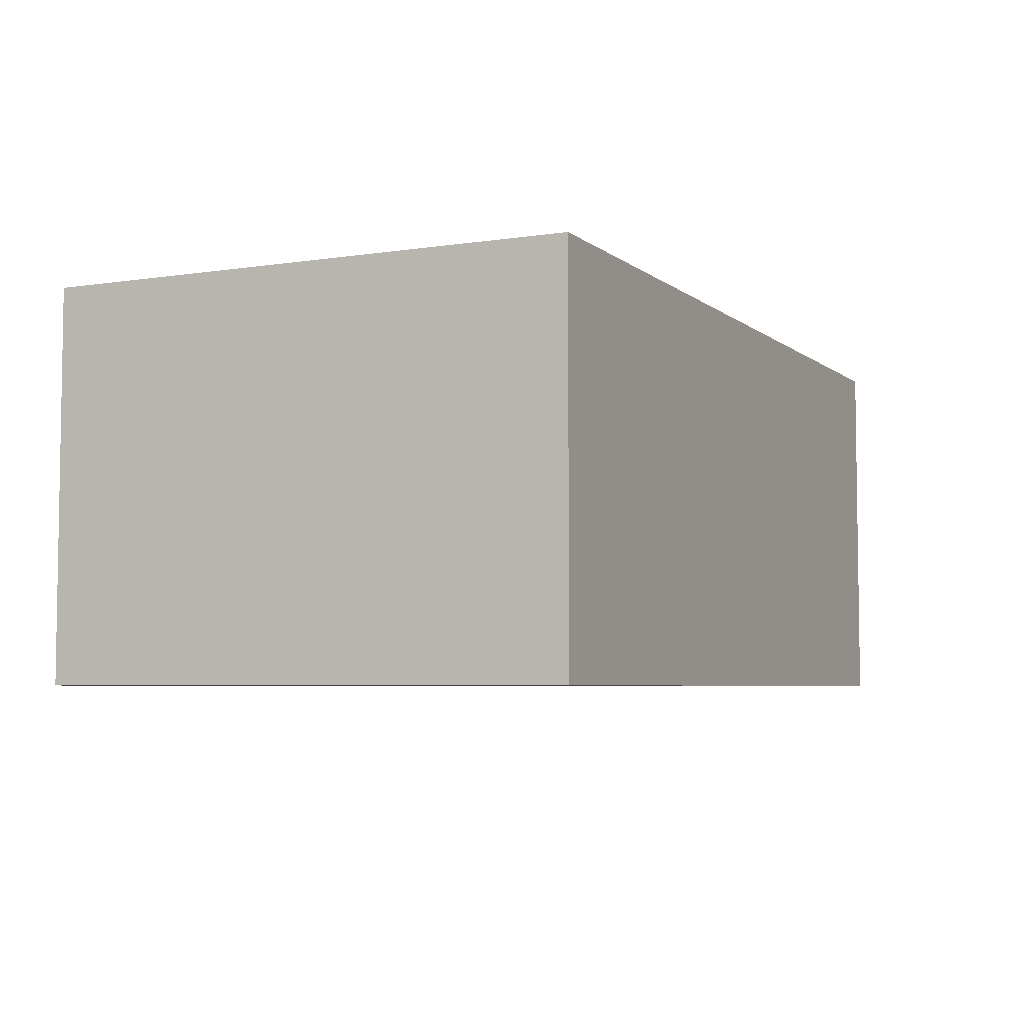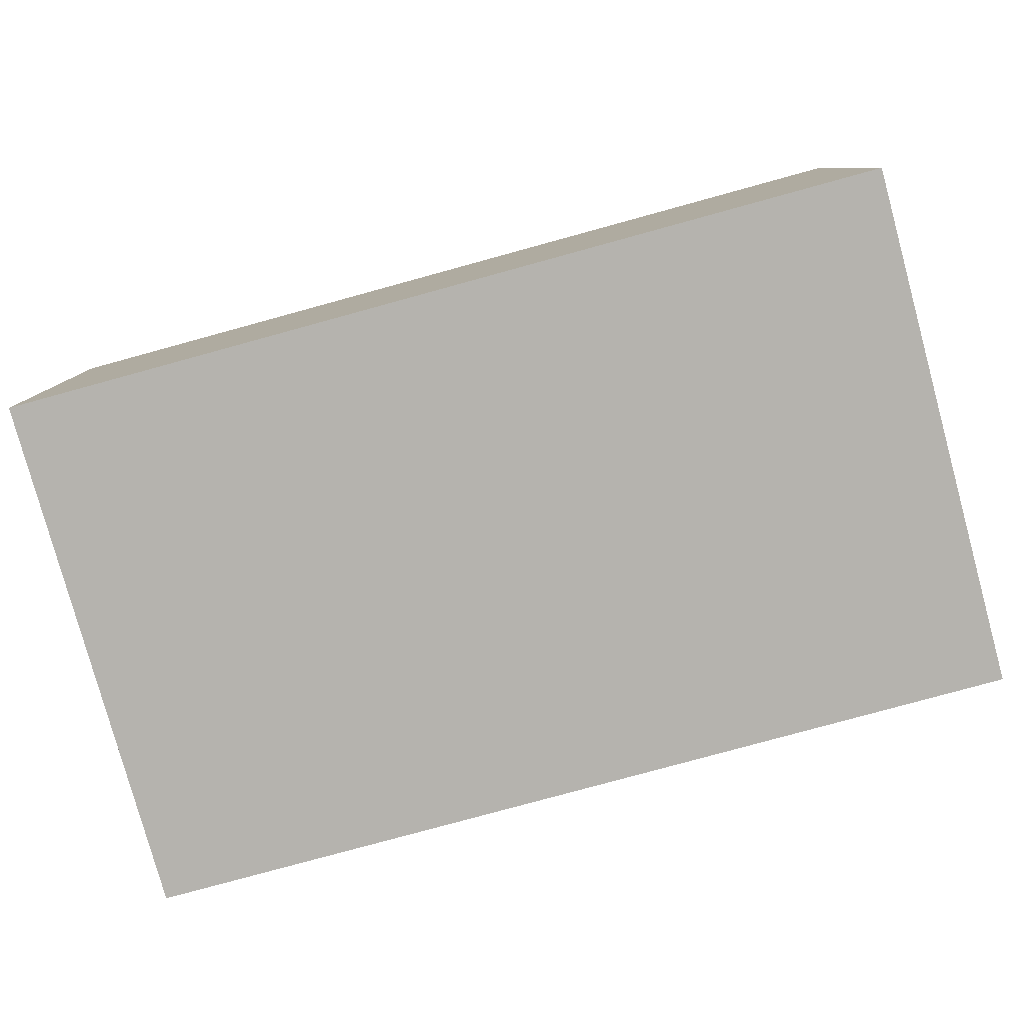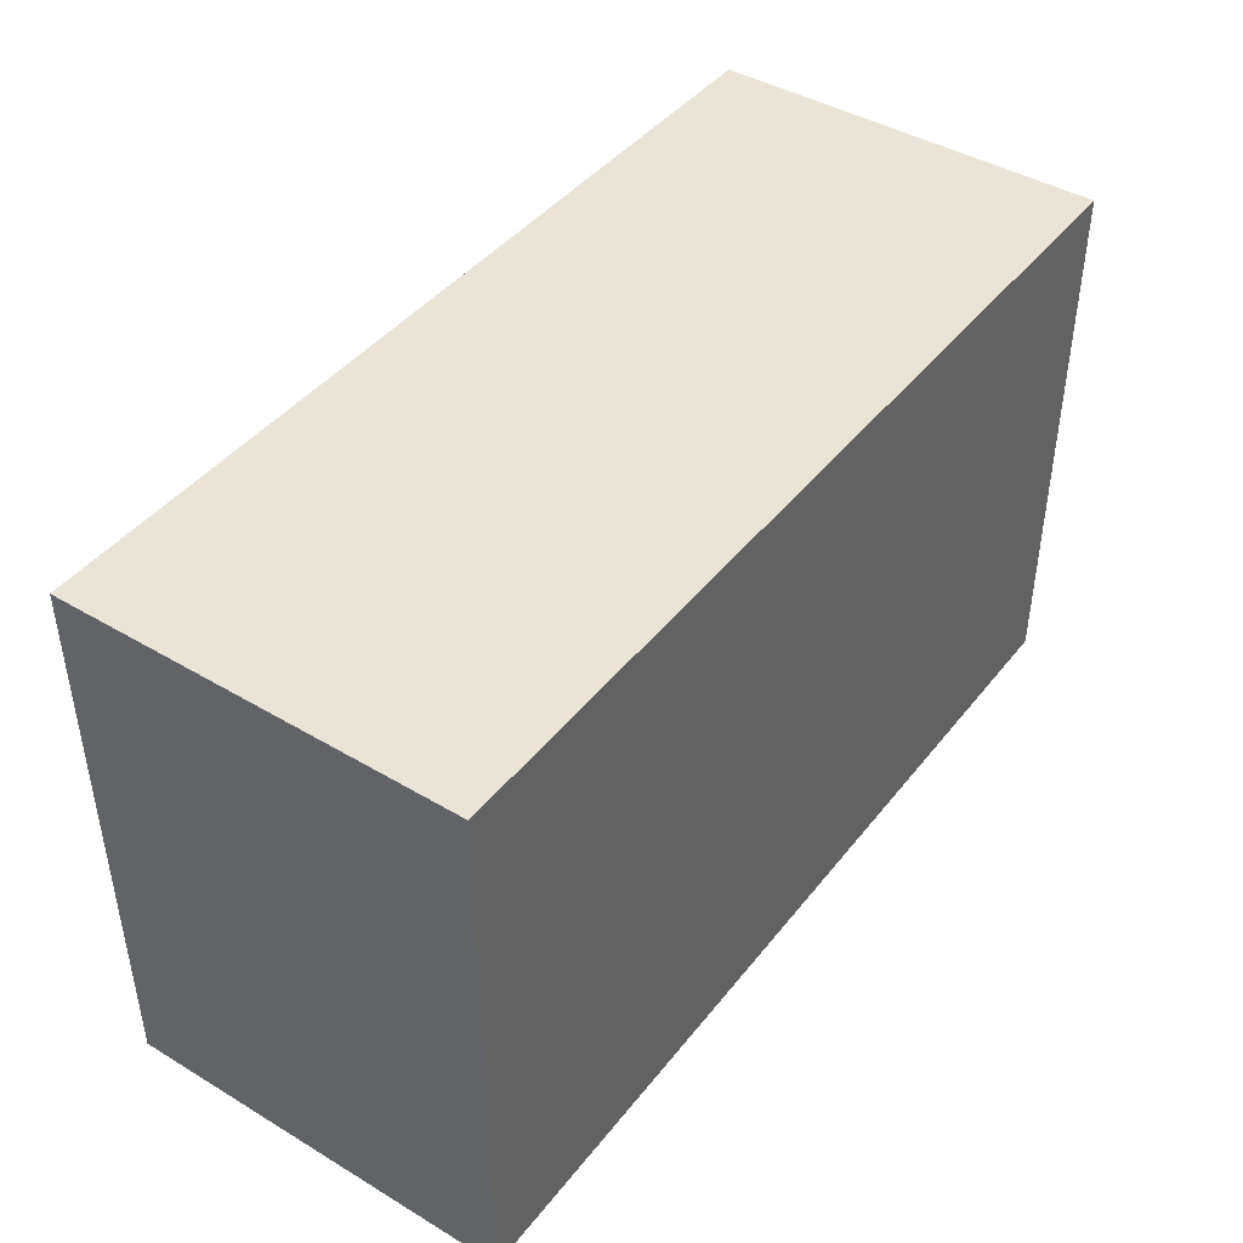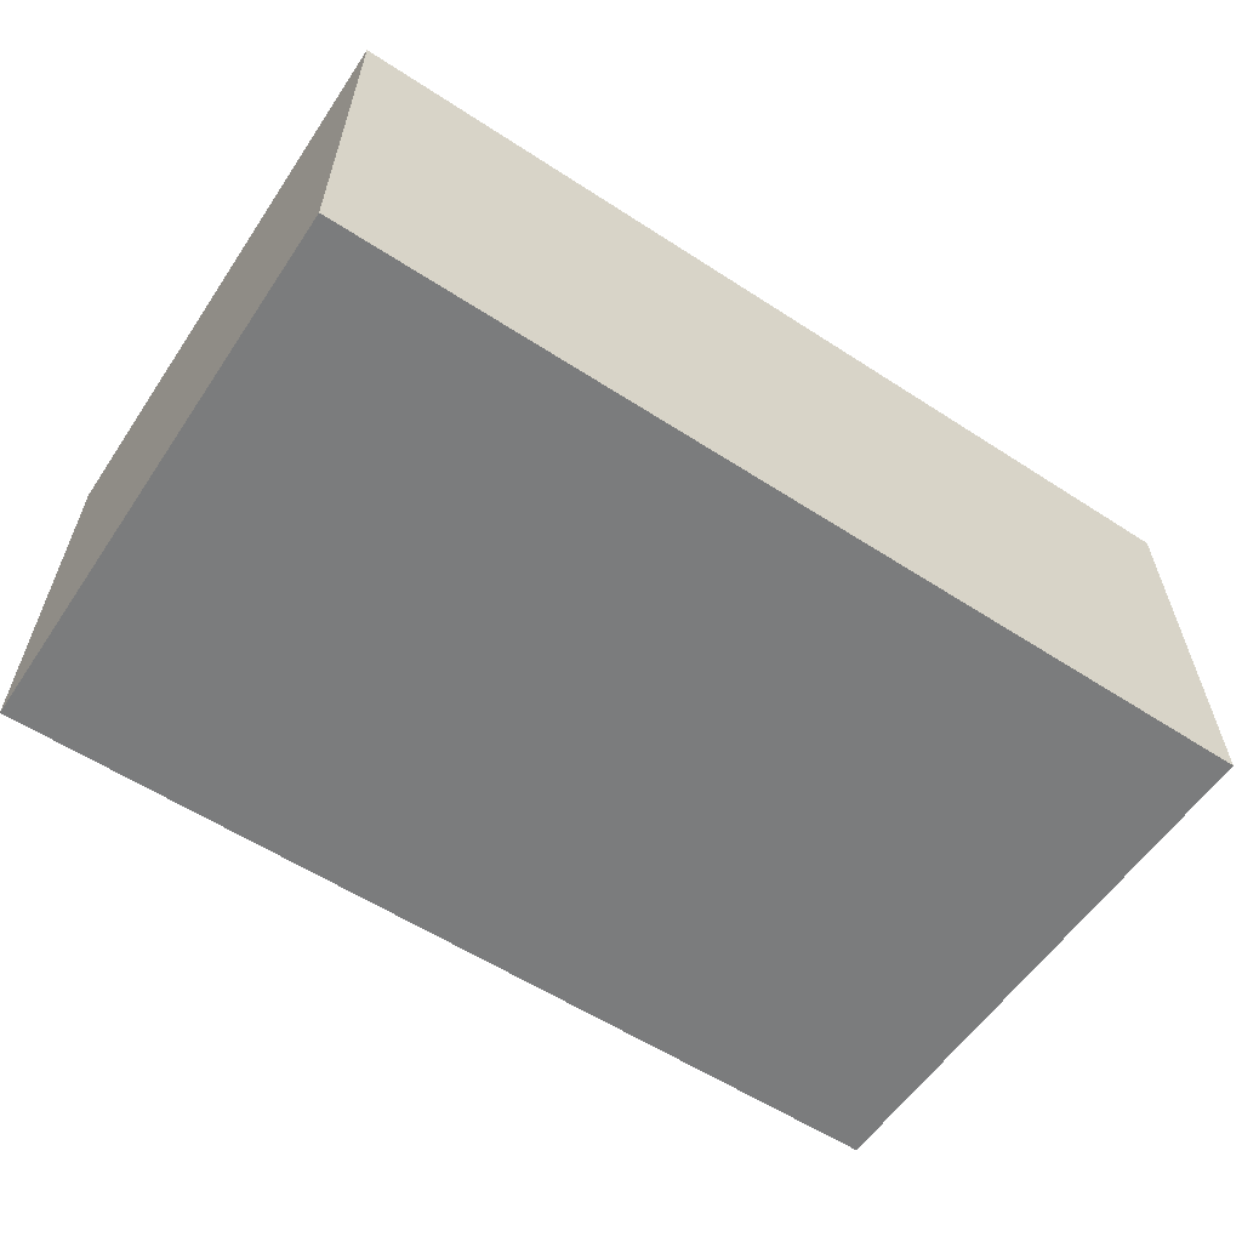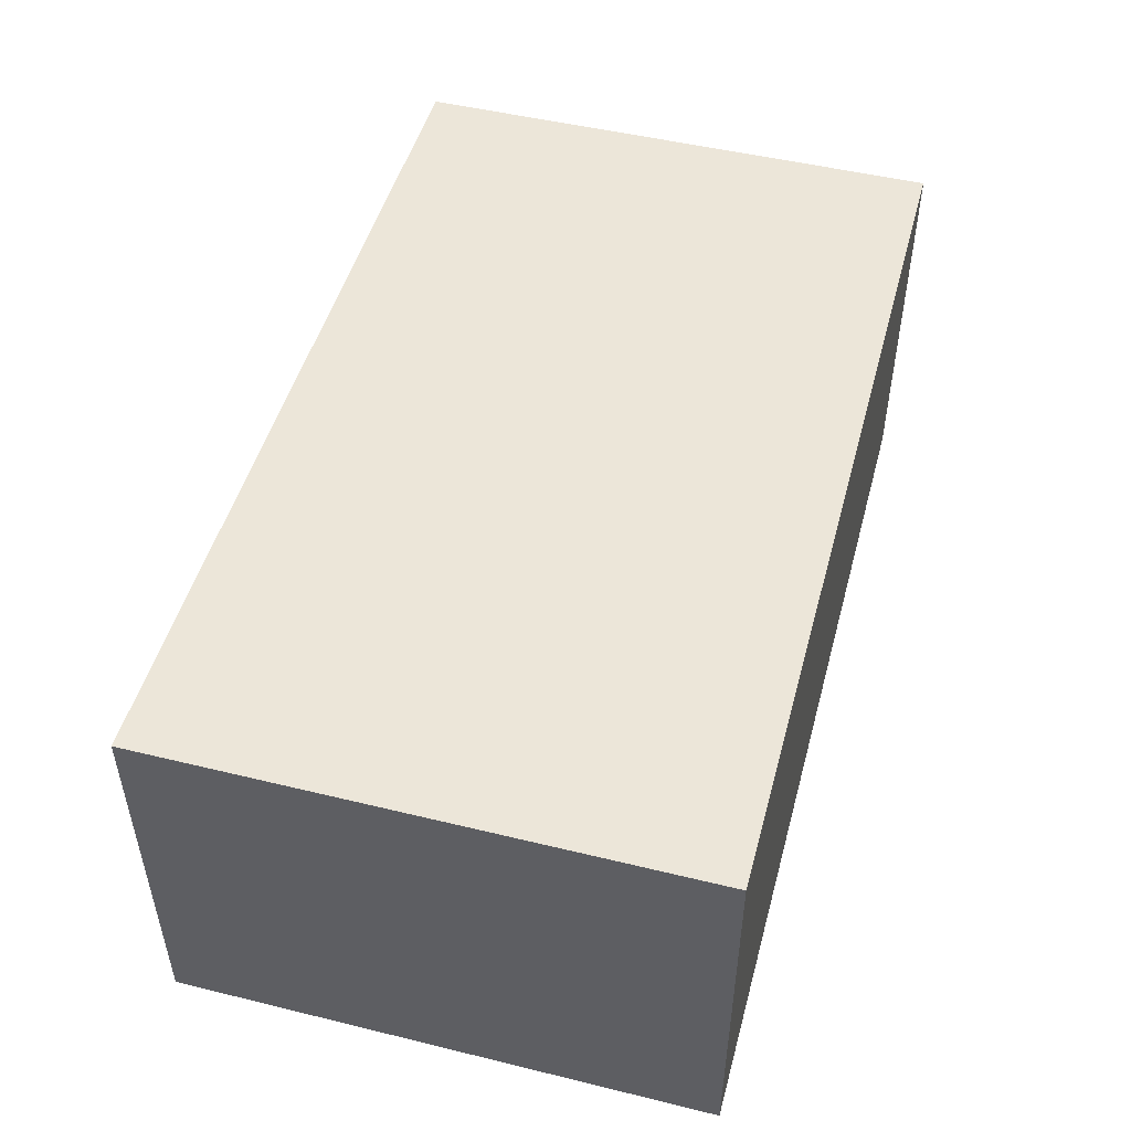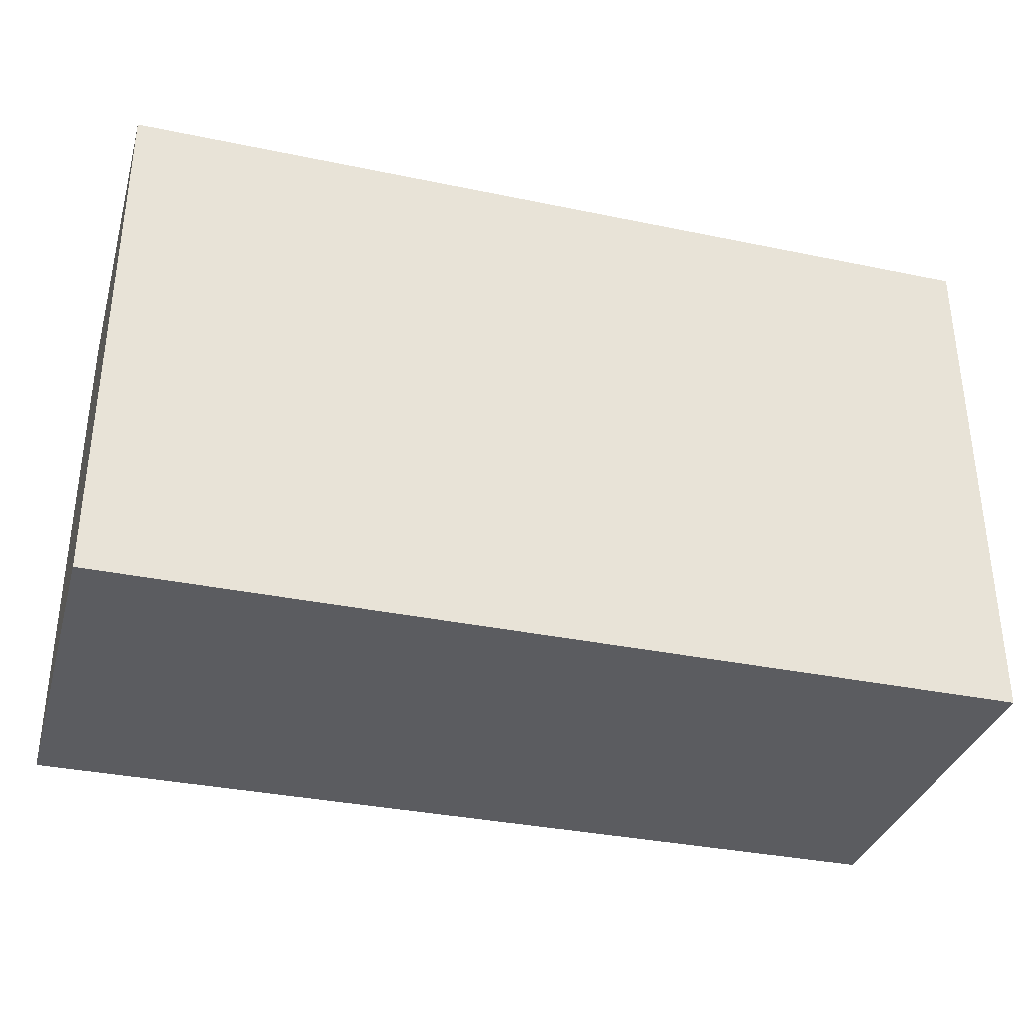
<metadata>
{"format":"obj","ext":"obj","renderer":"f3d","projection":"perspective","resolution":1024,"background":"white","views":[{"elev":-5.2,"azim":-64.4,"up":"+Y"},{"elev":-79.9,"azim":15.3,"up":"+Y"},{"elev":43.2,"azim":-54.8,"up":"+Z"},{"elev":-58.6,"azim":-33.8,"up":"+Y"},{"elev":49.2,"azim":-74.9,"up":"+Y"},{"elev":-34.5,"azim":164.4,"up":"+Z"}]}
</metadata>
<code>
o Cube
v 1.346 0.5773 -0.8037
v 1.346 -0.5773 -0.8037
v 1.346 0.5773 0.8037
v 1.346 -0.5773 0.8037
v -1.346 0.5773 -0.8037
v -1.346 -0.5773 -0.8037
v -1.346 0.5773 0.8037
v -1.346 -0.5773 0.8037
f 1 3 4 2
f 3 7 8 4
f 7 5 6 8
f 5 1 2 6
f 3 1 5 7
f 8 6 2 4

</code>
